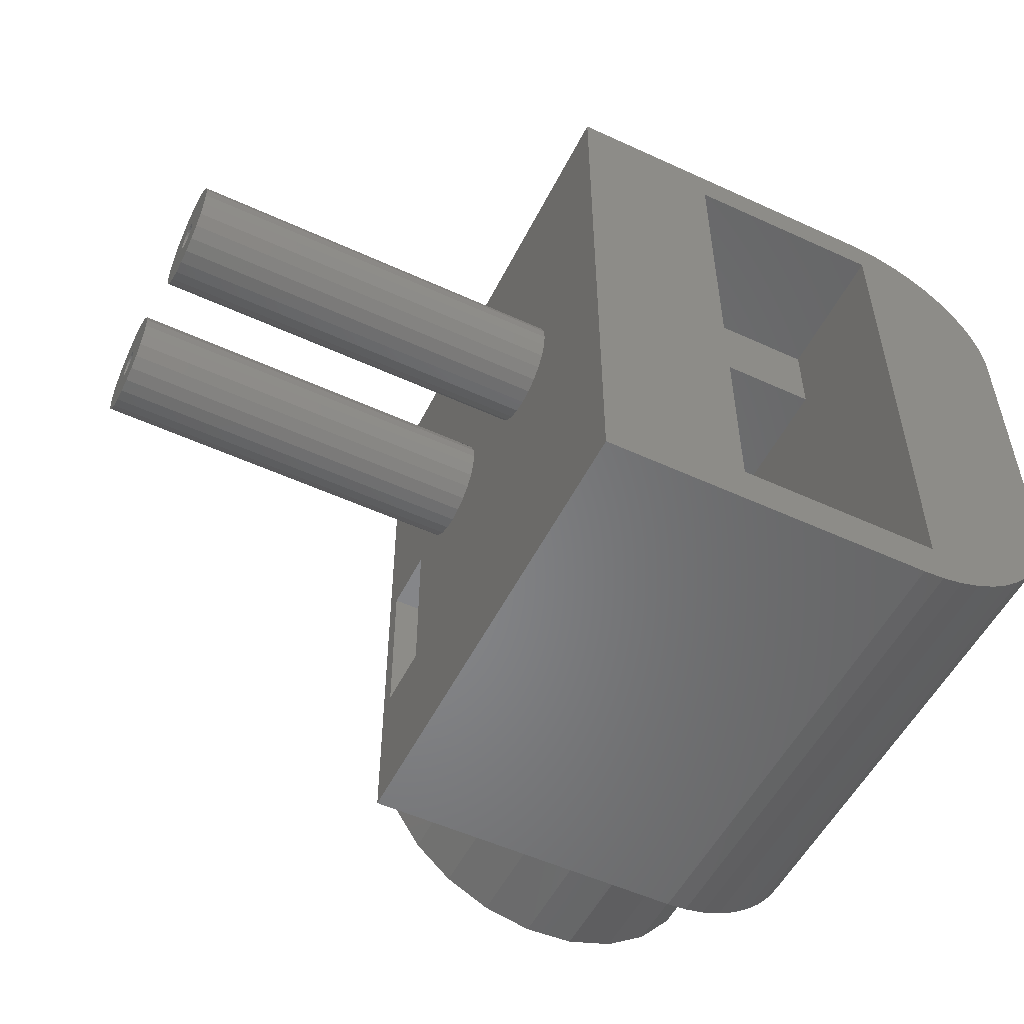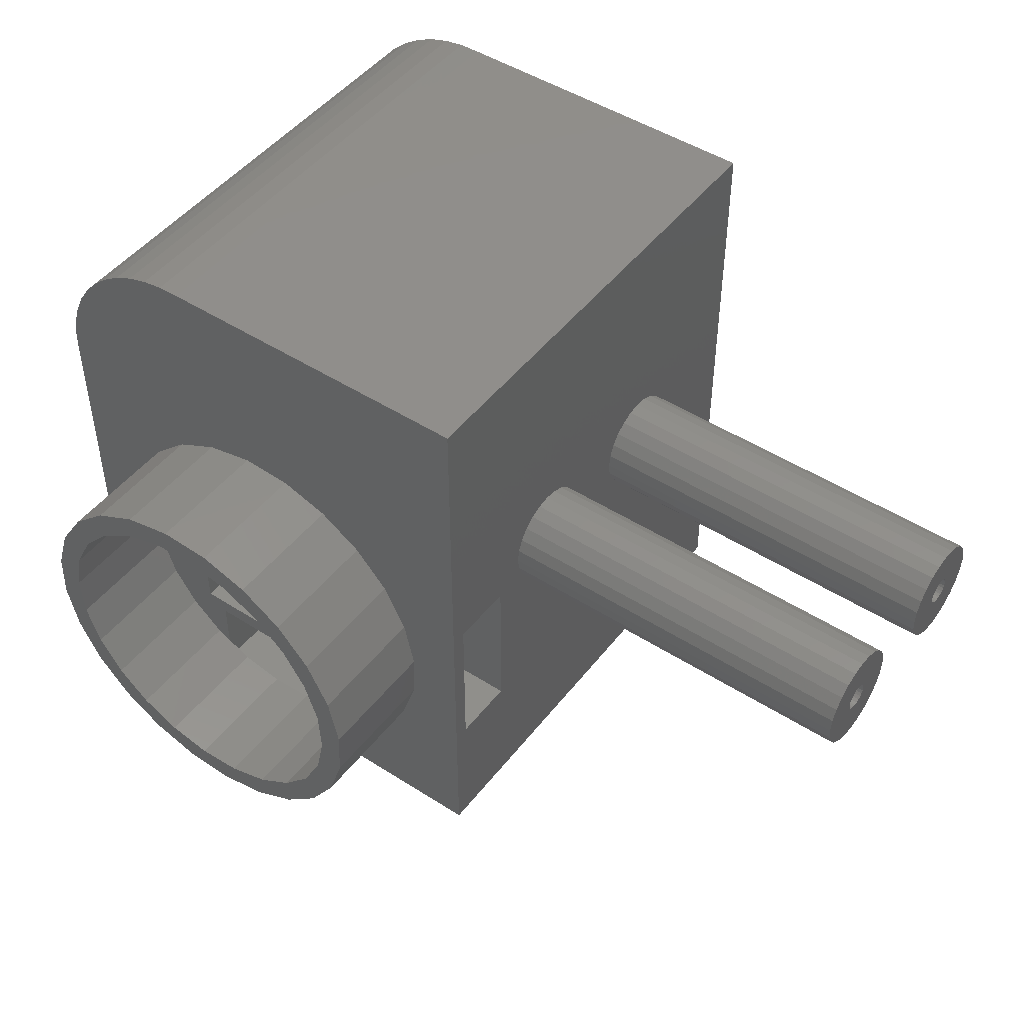
<metadata>
{"format":"stl","ext":"stl","renderer":"f3d","projection":"perspective","resolution":1024,"background":"white","views":[{"elev":-53.1,"azim":153.8,"up":"+Z"},{"elev":47.6,"azim":35.9,"up":"+Z"}]}
</metadata>
<code>
# stl→obj: 388 verts, 772 faces
v 161.5 289.8 79.05
v 186.9 290.5 78.54
v 161.5 290.5 78.54
v 186.9 289.8 79.05
v 186.9 291 77.89
v 161.5 291 77.89
v 186.9 291.3 77.12
v 161.5 291.3 77.12
v 186.9 291.4 76.3
v 161.5 291.4 76.3
v 186.9 291.3 75.48
v 161.5 291.3 75.48
v 186.9 291 74.71
v 161.5 291 74.71
v 186.9 290.5 74.05
v 161.5 290.5 74.05
v 161.5 289.8 73.55
v 186.9 289.8 73.55
v 161.5 289.1 73.23
v 161.5 289.4 73.38
v 186.9 289.1 73.23
v 161.5 288.2 73.12
v 186.9 288.2 73.12
v 161.5 287.4 73.23
v 186.9 287.4 73.23
v 161.5 286.7 73.55
v 186.9 286.7 73.55
v 161.5 286 74.05
v 186.9 286 74.05
v 186.9 285.5 74.71
v 161.5 285.5 74.71
v 186.9 285.2 75.48
v 161.5 285.2 75.48
v 186.9 285.1 76.3
v 161.5 285.1 76.3
v 186.9 285.2 77.12
v 161.5 285.2 77.12
v 186.9 285.5 77.89
v 161.5 285.5 77.89
v 186.9 286 78.54
v 161.5 286 78.54
v 161.5 286.7 79.05
v 186.9 286.7 79.05
v 186.9 287.4 79.36
v 161.5 287.4 79.36
v 161.5 288.2 79.47
v 186.9 288.2 79.47
v 186.9 289.1 79.36
v 161.5 289.1 79.36
v 161.5 289.4 79.22
v 186.9 287.4 76.3
v 186.9 287.4 76.09
v 186.9 287.5 75.89
v 186.9 287.6 75.72
v 186.9 287.8 75.58
v 186.9 288 75.5
v 186.9 288.2 75.47
v 186.9 288.4 75.5
v 186.9 288.6 75.58
v 186.9 288.8 75.71
v 186.9 289 75.88
v 186.9 289 76.08
v 186.9 289.1 76.29
v 186.9 287.4 76.52
v 186.9 287.5 76.72
v 186.9 287.7 76.89
v 186.9 287.8 77.02
v 186.9 288 77.1
v 186.9 288.2 77.13
v 186.9 288.5 77.1
v 186.9 288.7 77.01
v 186.9 288.8 76.88
v 186.9 289 76.71
v 186.9 289 76.51
v 183.8 287.4 76.09
v 183.8 287.4 76.52
v 183.8 287.4 76.3
v 183.8 287.5 75.89
v 183.8 287.5 76.72
v 183.8 287.6 75.72
v 183.8 287.7 76.89
v 183.8 287.8 75.58
v 183.8 287.8 77.02
v 183.8 288 75.5
v 183.8 288 77.1
v 183.8 288.2 75.47
v 183.8 288.2 77.13
v 183.8 288.4 75.5
v 183.8 288.5 77.1
v 183.8 288.6 75.58
v 183.8 288.7 77.01
v 183.8 288.8 75.71
v 183.8 288.8 76.88
v 183.8 289 75.88
v 183.8 289 76.71
v 183.8 289 76.08
v 183.8 289 76.51
v 183.8 289.1 76.29
v 133.2 308.7 65.87
v 133.2 278.1 83.26
v 133.2 308.7 83.26
v 133.2 278.1 65.87
v 163.8 278.1 93.26
v 163.8 279.1 74.67
v 163.8 308.7 93.26
v 163.8 278.1 55.87
v 163.8 279.1 64.67
v 163.8 283.1 64.67
v 163.8 308.7 55.87
v 163.8 283.1 74.67
v 143.4 300 62.97
v 142.2 284.1 62.97
v 143.4 284.1 62.97
v 142.2 300 62.97
v 142.2 284.1 85.78
v 154.8 300 85.78
v 154.8 284.1 85.78
v 142.2 300 85.78
v 143.2 278.1 55.87
v 143.2 308.7 55.87
v 143.4 278.1 58.67
v 143.4 284.1 63.67
v 143.4 278.1 63.67
v 143.4 300 58.67
v 153.6 300 58.67
v 153.6 284.1 62.97
v 153.6 300 62.97
v 153.6 284.1 63.67
v 153.6 278.1 58.67
v 153.6 278.1 63.67
v 154.9 278.1 64.67
v 133.3 278.1 84.59
v 133.3 278.1 64.57
v 133.5 278.1 85.9
v 133.6 278.1 63.28
v 133.9 278.1 87.16
v 134 278.1 62.04
v 134.4 278.1 88.37
v 134.6 278.1 60.87
v 135.1 278.1 89.48
v 135.3 278.1 59.78
v 136 278.1 90.48
v 136.2 278.1 58.8
v 137 278.1 91.35
v 137.1 278.1 57.94
v 138.1 278.1 92.07
v 138.2 278.1 57.21
v 139.3 278.1 92.63
v 139.4 278.1 56.63
v 140.6 278.1 93.02
v 140.6 278.1 56.21
v 141.9 278.1 93.23
v 141.9 278.1 55.96
v 142.2 278.1 74.67
v 143.2 278.1 93.26
v 154.9 278.1 74.67
v 142.2 278.1 64.67
v 154.8 284.1 62.97
v 143.2 308.7 93.26
v 142.2 300 90.92
v 154.8 300 90.92
v 142.2 300 58.52
v 154.8 300 58.52
v 154.8 300 62.97
v 142.2 308.7 58.52
v 154.8 308.7 58.52
v 154.8 308.7 90.92
v 142.2 308.7 90.92
v 142.2 283.1 64.67
v 142.2 283.1 74.67
v 154.9 279.1 64.67
v 154.9 279.1 74.67
v 133.3 308.7 84.59
v 133.3 308.7 64.57
v 133.5 308.7 85.9
v 133.6 308.7 63.28
v 133.9 308.7 87.16
v 134 308.7 62.04
v 134.4 308.7 88.37
v 134.6 308.7 60.87
v 135.1 308.7 89.48
v 135.3 308.7 59.78
v 136 308.7 90.48
v 136.2 308.7 58.8
v 137 308.7 91.35
v 137.1 308.7 57.94
v 138.1 308.7 92.07
v 138.2 308.7 57.21
v 139.3 308.7 92.63
v 139.4 308.7 56.63
v 140.6 308.7 93.02
v 140.6 308.7 56.21
v 141.9 308.7 93.23
v 141.9 308.7 55.96
v 146.6 278.1 79.89
v 144 270.3 79.04
v 144 278.1 79.04
v 146.6 270.3 79.89
v 149.5 278.1 57.59
v 146.3 270.3 57.75
v 146.3 278.1 57.75
v 149.5 270.3 57.59
v 155.3 278.1 59.67
v 152.5 270.3 58.24
v 152.5 278.1 58.24
v 155.3 270.3 59.67
v 138.6 278.1 73.07
v 139.9 270.3 75.51
v 138.6 270.3 73.07
v 139.9 278.1 75.51
v 141.7 270.3 77.55
v 141.7 278.1 77.55
v 138.6 278.1 62.75
v 140.7 270.3 60.42
v 138.6 270.3 62.75
v 140.7 278.1 60.42
v 141.7 270.3 79.47
v 139.4 278.1 77.37
v 139.4 270.3 77.37
v 141.7 278.1 79.47
v 137.7 270.3 74.73
v 137.7 278.1 74.73
v 156.5 278.1 76.39
v 158 270.3 74.09
v 156.5 270.3 76.39
v 158 278.1 74.09
v 160.3 278.1 67.4
v 160.5 270.3 70.53
v 160.3 270.3 67.4
v 160.5 278.1 70.53
v 159.8 270.3 73.6
v 159.8 278.1 73.6
v 159 278.1 68.75
v 158.4 270.3 66.07
v 159 270.3 68.75
v 158.4 278.1 66.07
v 159.4 278.1 64.41
v 159.4 270.3 64.41
v 149.3 278.1 80.04
v 149.3 270.3 80.04
v 158.4 278.1 76.39
v 156.3 270.3 78.72
v 158.4 270.3 76.39
v 156.3 278.1 78.72
v 158.8 270.3 71.49
v 158.8 278.1 71.49
v 157.2 278.1 63.63
v 155.3 270.3 61.59
v 157.2 270.3 63.63
v 155.3 278.1 61.59
v 138 278.1 70.39
v 138 270.3 70.39
v 153.7 270.3 80.43
v 150.7 278.1 81.39
v 150.7 270.3 81.39
v 153.7 278.1 80.43
v 137.2 278.1 65.54
v 137.2 270.3 65.54
v 157.7 278.1 61.78
v 157.7 270.3 61.78
v 154.5 270.3 78.23
v 154.5 278.1 78.23
v 143.4 270.3 58.71
v 143.4 278.1 58.71
v 147.7 270.3 59.1
v 145 278.1 59.67
v 145 270.3 59.67
v 147.7 278.1 59.1
v 142.6 270.3 60.92
v 140.5 278.1 62.75
v 140.5 270.3 62.75
v 142.6 278.1 60.92
v 139 278.1 65.05
v 138.2 278.1 67.65
v 136.5 278.1 68.61
v 136.7 278.1 71.75
v 144.5 278.1 80.9
v 147.6 278.1 81.55
v 150.4 278.1 59.25
v 153 278.1 60.1
v 152 278.1 79.47
v 150.4 270.3 59.25
v 153 270.3 60.1
v 152 270.3 79.47
v 139 270.3 65.05
v 138.2 270.3 67.65
v 136.5 270.3 68.61
v 136.7 270.3 71.75
v 144.5 270.3 80.9
v 147.6 270.3 81.55
v 186.9 296.4 74.05
v 161.5 295.9 74.71
v 161.5 296.4 74.05
v 186.9 295.9 74.71
v 161.5 295.6 75.48
v 186.9 295.6 75.48
v 161.5 295.5 76.3
v 186.9 295.5 76.3
v 161.5 295.6 77.12
v 186.9 295.6 77.12
v 161.5 295.9 77.89
v 186.9 295.9 77.89
v 161.5 296.4 78.54
v 186.9 296.4 78.54
v 161.5 297.1 79.05
v 186.9 297.1 79.05
v 161.5 297.8 79.36
v 161.5 297.5 79.21
v 186.9 297.8 79.36
v 161.5 298.6 79.47
v 186.9 298.6 79.47
v 186.9 299.5 79.36
v 161.5 299.5 79.36
v 161.5 300.2 79.05
v 186.9 300.2 79.05
v 186.9 300.9 78.54
v 161.5 300.9 78.54
v 186.9 301.4 77.89
v 161.5 301.4 77.89
v 186.9 301.7 77.12
v 161.5 301.7 77.12
v 186.9 301.8 76.3
v 161.5 301.8 76.3
v 186.9 301.7 75.48
v 161.5 301.7 75.48
v 186.9 301.4 74.71
v 161.5 301.4 74.71
v 186.9 300.9 74.05
v 161.5 300.9 74.05
v 161.5 300.2 73.55
v 186.9 300.2 73.55
v 161.5 299.5 73.23
v 186.9 299.5 73.23
v 161.5 298.6 73.12
v 186.9 298.6 73.12
v 161.5 297.8 73.23
v 186.9 297.8 73.23
v 161.5 297.5 73.38
v 161.5 297.1 73.55
v 186.9 297.1 73.55
v 186.9 297.8 76.3
v 186.9 297.8 76.08
v 186.9 297.9 75.88
v 186.9 298.1 75.71
v 186.9 298.2 75.58
v 186.9 298.4 75.5
v 186.9 298.6 75.47
v 186.9 298.9 75.5
v 186.9 299.1 75.58
v 186.9 299.2 75.71
v 186.9 299.4 75.88
v 186.9 299.4 76.08
v 186.9 299.5 76.3
v 186.9 297.8 76.51
v 186.9 297.9 76.71
v 186.9 298.1 76.88
v 186.9 298.2 77.01
v 186.9 298.4 77.1
v 186.9 298.6 77.13
v 186.9 298.9 77.1
v 186.9 299.1 77.01
v 186.9 299.2 76.88
v 186.9 299.4 76.71
v 186.9 299.4 76.51
v 183.8 297.8 76.08
v 183.8 297.8 76.51
v 183.8 297.8 76.3
v 183.8 297.9 75.88
v 183.8 297.9 76.71
v 183.8 298.1 75.71
v 183.8 298.1 76.88
v 183.8 298.2 75.58
v 183.8 298.2 77.01
v 183.8 298.4 77.1
v 183.8 298.4 75.5
v 183.8 298.6 75.47
v 183.8 298.6 77.13
v 183.8 298.9 75.5
v 183.8 298.9 77.1
v 183.8 299.1 75.58
v 183.8 299.1 77.01
v 183.8 299.2 76.88
v 183.8 299.2 75.71
v 183.8 299.4 75.88
v 183.8 299.4 76.71
v 183.8 299.4 76.08
v 183.8 299.4 76.51
v 183.8 299.5 76.3
f 1 2 3
f 2 1 4
f 3 5 6
f 5 3 2
f 6 7 8
f 7 6 5
f 8 9 10
f 9 8 7
f 10 11 12
f 11 10 9
f 12 13 14
f 13 12 11
f 14 15 16
f 15 14 13
f 15 17 16
f 17 15 18
f 17 19 20
f 19 17 18
f 19 18 21
f 21 22 19
f 22 21 23
f 23 24 22
f 24 23 25
f 25 26 24
f 26 25 27
f 27 28 26
f 28 27 29
f 30 28 29
f 28 30 31
f 32 31 30
f 31 32 33
f 34 33 32
f 33 34 35
f 36 35 34
f 35 36 37
f 38 37 36
f 37 38 39
f 40 39 38
f 39 40 41
f 40 42 41
f 42 40 43
f 42 44 45
f 44 42 43
f 44 46 45
f 46 44 47
f 46 48 49
f 48 46 47
f 49 1 50
f 1 49 48
f 1 48 4
f 32 36 34
f 36 32 30
f 36 30 38
f 38 30 29
f 38 29 40
f 40 29 27
f 40 27 43
f 43 27 25
f 43 25 51
f 51 25 52
f 52 25 23
f 52 23 53
f 53 23 54
f 54 23 55
f 55 23 56
f 56 23 57
f 57 23 58
f 58 23 21
f 58 21 59
f 59 21 60
f 60 21 61
f 61 21 62
f 62 21 63
f 63 21 18
f 51 44 43
f 44 51 64
f 44 64 47
f 47 64 65
f 47 65 66
f 47 66 67
f 47 67 68
f 47 68 69
f 47 69 48
f 48 69 70
f 48 70 71
f 48 71 72
f 48 72 73
f 48 73 74
f 48 74 63
f 48 63 4
f 4 63 18
f 4 18 15
f 4 15 2
f 2 15 13
f 2 13 5
f 5 13 11
f 5 11 7
f 7 11 9
f 75 76 77
f 76 75 78
f 76 78 79
f 79 78 80
f 79 80 81
f 81 80 82
f 81 82 83
f 83 82 84
f 83 84 85
f 85 84 86
f 85 86 87
f 87 86 88
f 87 88 89
f 89 88 90
f 89 90 91
f 91 90 92
f 91 92 93
f 93 92 94
f 93 94 95
f 95 94 96
f 95 96 97
f 97 96 98
f 59 92 90
f 92 59 60
f 61 92 60
f 92 61 94
f 62 94 61
f 94 62 96
f 63 96 62
f 96 63 98
f 74 98 63
f 98 74 97
f 73 97 74
f 97 73 95
f 72 95 73
f 95 72 93
f 72 91 93
f 91 72 71
f 71 89 91
f 89 71 70
f 70 87 89
f 87 70 69
f 69 85 87
f 85 69 68
f 68 83 85
f 83 68 67
f 67 81 83
f 81 67 66
f 81 65 79
f 65 81 66
f 79 64 76
f 64 79 65
f 76 51 77
f 51 76 64
f 77 52 75
f 52 77 51
f 75 53 78
f 53 75 52
f 78 54 80
f 54 78 53
f 54 82 80
f 82 54 55
f 55 84 82
f 84 55 56
f 56 86 84
f 86 56 57
f 57 88 86
f 88 57 58
f 58 90 88
f 90 58 59
f 37 33 35
f 33 37 39
f 33 39 31
f 31 39 41
f 31 41 28
f 28 41 42
f 28 42 26
f 26 42 45
f 26 45 24
f 24 45 46
f 24 46 22
f 22 46 49
f 22 49 19
f 19 49 50
f 19 50 20
f 20 50 1
f 20 1 17
f 17 1 3
f 17 3 16
f 16 3 6
f 16 6 14
f 14 6 8
f 14 8 12
f 12 8 10
f 99 100 101
f 100 99 102
f 103 104 105
f 104 103 106
f 104 106 107
f 107 106 108
f 108 106 109
f 105 110 109
f 110 105 104
f 109 110 108
f 111 112 113
f 112 111 114
f 115 116 117
f 116 115 118
f 119 109 106
f 109 119 120
f 121 122 123
f 122 121 113
f 113 124 111
f 124 113 121
f 125 126 127
f 128 129 130
f 129 128 126
f 129 126 125
f 106 121 119
f 121 106 129
f 129 106 130
f 130 106 131
f 131 106 103
f 102 132 100
f 132 102 133
f 132 133 134
f 134 133 135
f 134 135 136
f 136 135 137
f 136 137 138
f 138 137 139
f 138 139 140
f 140 139 141
f 140 141 142
f 142 141 143
f 142 143 144
f 144 143 145
f 144 145 146
f 146 145 147
f 146 147 148
f 148 147 149
f 148 149 150
f 150 149 151
f 150 151 152
f 152 151 153
f 152 153 154
f 152 154 155
f 155 154 156
f 155 156 103
f 103 156 131
f 153 157 154
f 157 153 119
f 157 119 123
f 157 123 131
f 123 119 121
f 131 123 130
f 117 112 115
f 112 117 122
f 122 117 128
f 128 117 126
f 126 117 158
f 113 112 122
f 105 155 103
f 155 105 159
f 160 116 118
f 116 160 161
f 111 124 114
f 162 124 163
f 124 162 114
f 163 124 125
f 163 125 127
f 163 127 164
f 163 165 162
f 165 163 166
f 167 116 161
f 116 167 166
f 116 166 117
f 117 166 164
f 164 166 163
f 158 117 164
f 168 161 160
f 161 168 167
f 112 114 115
f 160 165 168
f 165 160 118
f 165 118 115
f 165 115 114
f 165 114 162
f 154 169 170
f 169 154 157
f 104 171 172
f 171 104 107
f 171 157 131
f 157 171 169
f 169 171 107
f 169 107 108
f 169 110 170
f 110 169 108
f 154 172 156
f 172 154 170
f 172 170 104
f 104 170 110
f 171 156 172
f 156 171 131
f 164 126 158
f 126 164 127
f 122 130 123
f 130 122 128
f 173 99 101
f 99 173 174
f 174 173 175
f 174 175 176
f 176 175 177
f 176 177 178
f 178 177 179
f 178 179 180
f 180 179 181
f 180 181 182
f 182 181 183
f 182 183 184
f 184 183 185
f 184 185 186
f 186 185 187
f 186 187 188
f 188 187 189
f 188 189 190
f 190 189 191
f 190 191 192
f 192 191 193
f 192 193 194
f 194 193 168
f 168 193 159
f 168 159 167
f 167 159 105
f 167 105 109
f 194 165 120
f 165 194 168
f 120 165 166
f 120 166 109
f 109 166 167
f 159 152 155
f 152 159 193
f 193 150 152
f 150 193 191
f 150 189 148
f 189 150 191
f 189 146 148
f 146 189 187
f 187 144 146
f 144 187 185
f 144 183 142
f 183 144 185
f 181 142 183
f 142 181 140
f 179 140 181
f 140 179 138
f 177 138 179
f 138 177 136
f 175 136 177
f 136 175 134
f 173 134 175
f 134 173 132
f 101 132 173
f 132 101 100
f 174 102 99
f 102 174 133
f 176 133 174
f 133 176 135
f 176 137 135
f 137 176 178
f 178 139 137
f 139 178 180
f 180 141 139
f 141 180 182
f 182 143 141
f 143 182 184
f 184 145 143
f 145 184 186
f 145 188 147
f 188 145 186
f 188 149 147
f 149 188 190
f 190 151 149
f 151 190 192
f 192 153 151
f 153 192 194
f 153 120 119
f 120 153 194
f 129 124 121
f 124 129 125
f 195 196 197
f 196 195 198
f 199 200 201
f 200 199 202
f 203 204 205
f 204 203 206
f 207 208 209
f 208 207 210
f 197 211 212
f 211 197 196
f 213 214 215
f 214 213 216
f 217 218 219
f 218 217 220
f 218 221 219
f 221 218 222
f 223 224 225
f 224 223 226
f 227 228 229
f 228 227 230
f 230 231 228
f 231 230 232
f 233 234 235
f 234 233 236
f 237 229 238
f 229 237 227
f 239 198 195
f 198 239 240
f 241 242 243
f 242 241 244
f 226 245 224
f 245 226 246
f 247 248 249
f 248 247 250
f 251 209 252
f 209 251 207
f 253 254 255
f 254 253 256
f 257 215 258
f 215 257 213
f 259 206 203
f 206 259 260
f 223 261 262
f 261 223 225
f 201 263 264
f 263 201 200
f 265 266 267
f 266 265 268
f 269 270 271
f 270 269 272
f 216 268 264
f 268 216 266
f 266 216 272
f 272 216 213
f 272 213 270
f 270 213 257
f 270 257 273
f 273 257 274
f 274 257 275
f 274 275 251
f 251 275 276
f 251 276 207
f 207 276 222
f 207 222 210
f 210 222 218
f 210 218 212
f 212 218 220
f 212 220 197
f 197 220 195
f 195 220 277
f 195 277 239
f 239 277 256
f 256 277 254
f 254 277 278
f 201 205 199
f 205 201 264
f 205 264 279
f 205 279 203
f 279 264 268
f 203 279 280
f 203 280 259
f 259 280 250
f 259 250 247
f 259 247 237
f 237 247 236
f 237 236 227
f 227 236 233
f 227 233 230
f 230 233 246
f 230 246 232
f 232 246 226
f 232 226 241
f 241 226 223
f 241 223 262
f 241 262 244
f 244 262 281
f 244 281 256
f 256 281 239
f 232 243 231
f 243 232 241
f 204 200 202
f 200 204 263
f 263 204 282
f 282 204 206
f 263 282 265
f 282 206 283
f 283 206 260
f 283 260 248
f 248 260 249
f 249 260 238
f 249 238 234
f 234 238 229
f 234 229 235
f 235 229 228
f 235 228 245
f 245 228 231
f 245 231 224
f 224 231 243
f 224 243 225
f 225 243 242
f 225 242 261
f 261 242 284
f 284 242 253
f 284 253 240
f 265 214 263
f 214 265 267
f 214 267 269
f 214 269 215
f 215 269 271
f 215 271 285
f 215 285 258
f 258 285 286
f 258 286 287
f 287 286 252
f 287 252 288
f 288 252 209
f 288 209 221
f 221 209 208
f 221 208 219
f 219 208 211
f 219 211 217
f 217 211 196
f 217 196 198
f 217 198 289
f 289 198 240
f 289 240 253
f 289 253 255
f 289 255 290
f 275 258 287
f 258 275 257
f 259 238 260
f 238 259 237
f 290 277 289
f 277 290 278
f 274 252 286
f 252 274 251
f 270 285 271
f 285 270 273
f 289 220 217
f 220 289 277
f 276 287 288
f 287 276 275
f 210 211 208
f 211 210 212
f 282 268 265
f 268 282 279
f 267 272 269
f 272 267 266
f 273 286 285
f 286 273 274
f 242 256 253
f 256 242 244
f 248 280 283
f 280 248 250
f 264 214 216
f 214 264 263
f 222 288 221
f 288 222 276
f 283 279 282
f 279 283 280
f 255 278 290
f 278 255 254
f 262 284 281
f 284 262 261
f 236 249 234
f 249 236 247
f 281 240 239
f 240 281 284
f 246 235 245
f 235 246 233
f 205 202 199
f 202 205 204
f 291 292 293
f 292 291 294
f 294 295 292
f 295 294 296
f 296 297 295
f 297 296 298
f 298 299 297
f 299 298 300
f 300 301 299
f 301 300 302
f 302 303 301
f 303 302 304
f 304 305 303
f 305 304 306
f 305 307 308
f 307 305 309
f 309 305 306
f 309 310 307
f 310 309 311
f 310 312 313
f 312 310 311
f 312 314 313
f 314 312 315
f 314 316 317
f 316 314 315
f 317 318 319
f 318 317 316
f 319 320 321
f 320 319 318
f 321 322 323
f 322 321 320
f 323 324 325
f 324 323 322
f 325 326 327
f 326 325 324
f 327 328 329
f 328 327 326
f 328 330 329
f 330 328 331
f 331 332 330
f 332 331 333
f 333 334 332
f 334 333 335
f 335 336 334
f 336 335 337
f 337 338 336
f 338 337 339
f 339 337 340
f 340 293 339
f 293 340 291
f 296 300 298
f 300 296 294
f 300 294 302
f 302 294 291
f 302 291 304
f 304 291 340
f 304 340 306
f 306 340 337
f 306 337 341
f 341 337 342
f 342 337 335
f 342 335 343
f 343 335 344
f 344 335 345
f 345 335 346
f 346 335 347
f 347 335 333
f 347 333 348
f 348 333 349
f 349 333 350
f 350 333 351
f 351 333 352
f 352 333 353
f 353 333 331
f 341 309 306
f 309 341 354
f 309 354 311
f 311 354 355
f 311 355 356
f 311 356 357
f 311 357 358
f 311 358 359
f 311 359 360
f 311 360 312
f 312 360 361
f 312 361 362
f 312 362 363
f 312 363 364
f 312 364 353
f 312 353 315
f 315 353 331
f 315 331 328
f 315 328 316
f 316 328 326
f 316 326 318
f 318 326 324
f 318 324 320
f 320 324 322
f 365 366 367
f 366 365 368
f 366 368 369
f 369 368 370
f 369 370 371
f 371 370 372
f 371 372 373
f 373 372 374
f 374 372 375
f 374 375 376
f 374 376 377
f 377 376 378
f 377 378 379
f 379 378 380
f 379 380 381
f 381 380 382
f 382 380 383
f 382 383 384
f 382 384 385
f 385 384 386
f 385 386 387
f 387 386 388
f 366 341 367
f 341 366 354
f 367 342 365
f 342 367 341
f 365 343 368
f 343 365 342
f 368 344 370
f 344 368 343
f 344 372 370
f 372 344 345
f 345 375 372
f 375 345 346
f 346 376 375
f 376 346 347
f 347 378 376
f 378 347 348
f 348 380 378
f 380 348 349
f 349 383 380
f 383 349 350
f 351 383 350
f 383 351 384
f 352 384 351
f 384 352 386
f 353 386 352
f 386 353 388
f 364 388 353
f 388 364 387
f 363 387 364
f 387 363 385
f 362 385 363
f 385 362 382
f 362 381 382
f 381 362 361
f 361 379 381
f 379 361 360
f 360 377 379
f 377 360 359
f 359 374 377
f 374 359 358
f 358 373 374
f 373 358 357
f 357 371 373
f 371 357 356
f 371 355 369
f 355 371 356
f 369 354 366
f 354 369 355
f 299 295 297
f 295 299 301
f 295 301 292
f 292 301 303
f 292 303 293
f 293 303 305
f 293 305 339
f 339 305 308
f 339 308 338
f 338 308 307
f 338 307 336
f 336 307 310
f 336 310 334
f 334 310 313
f 334 313 332
f 332 313 314
f 332 314 330
f 330 314 317
f 330 317 329
f 329 317 319
f 329 319 327
f 327 319 321
f 327 321 325
f 325 321 323

</code>
